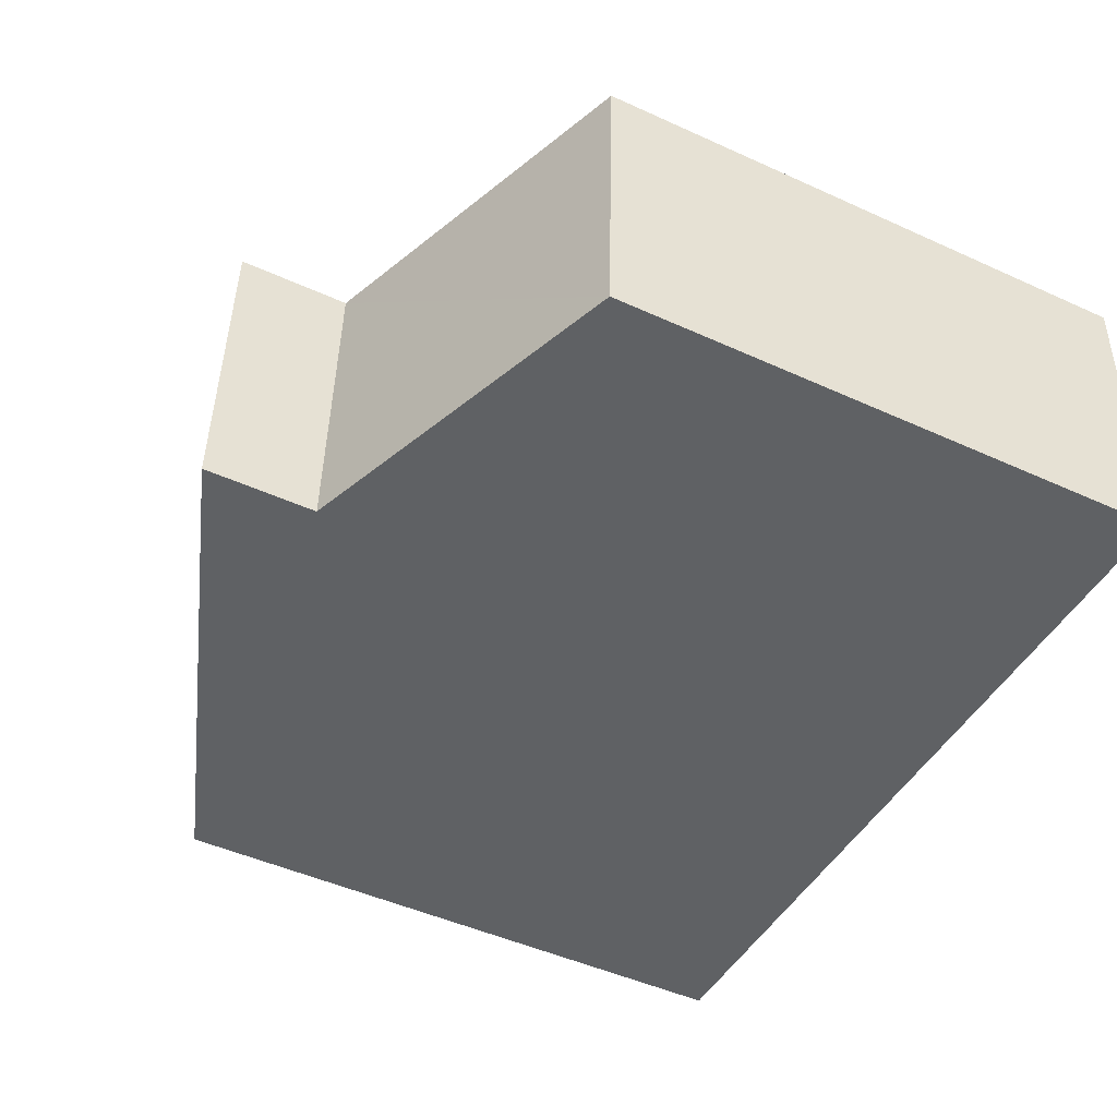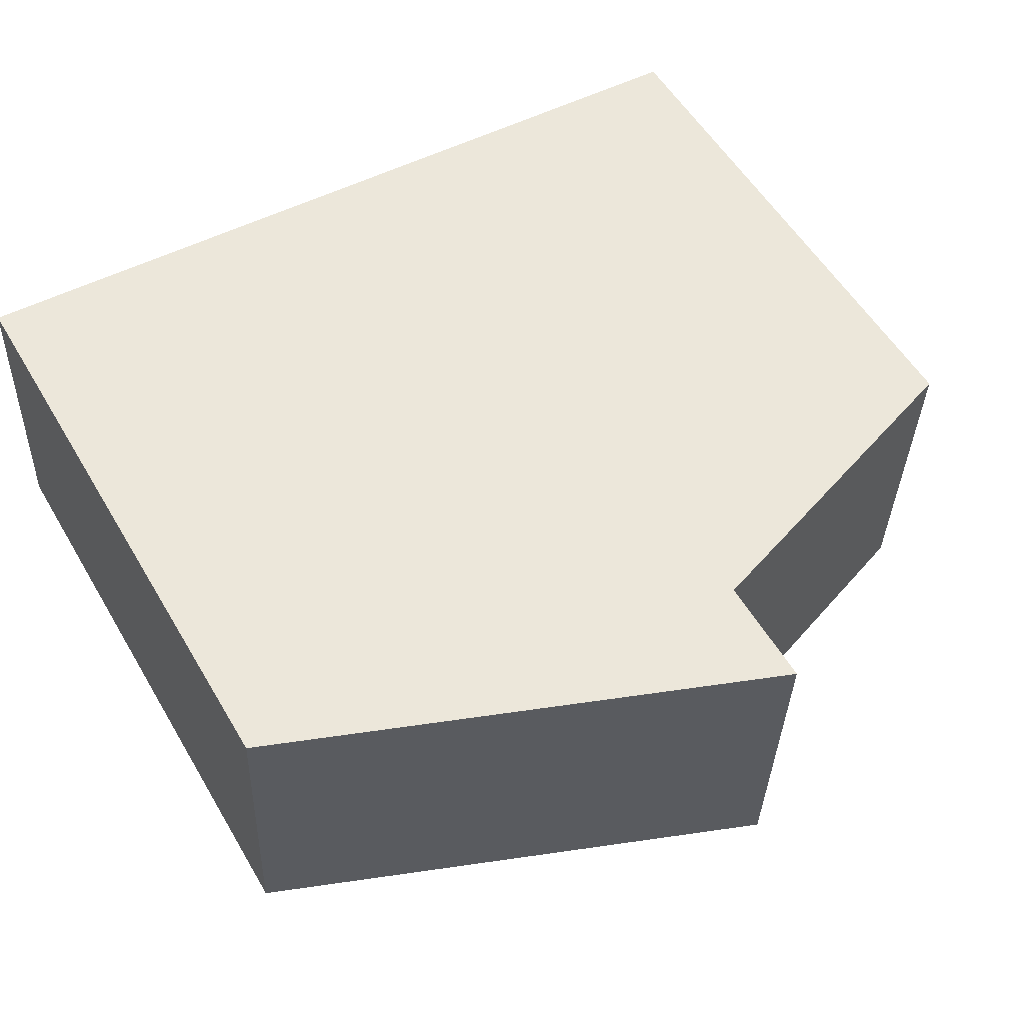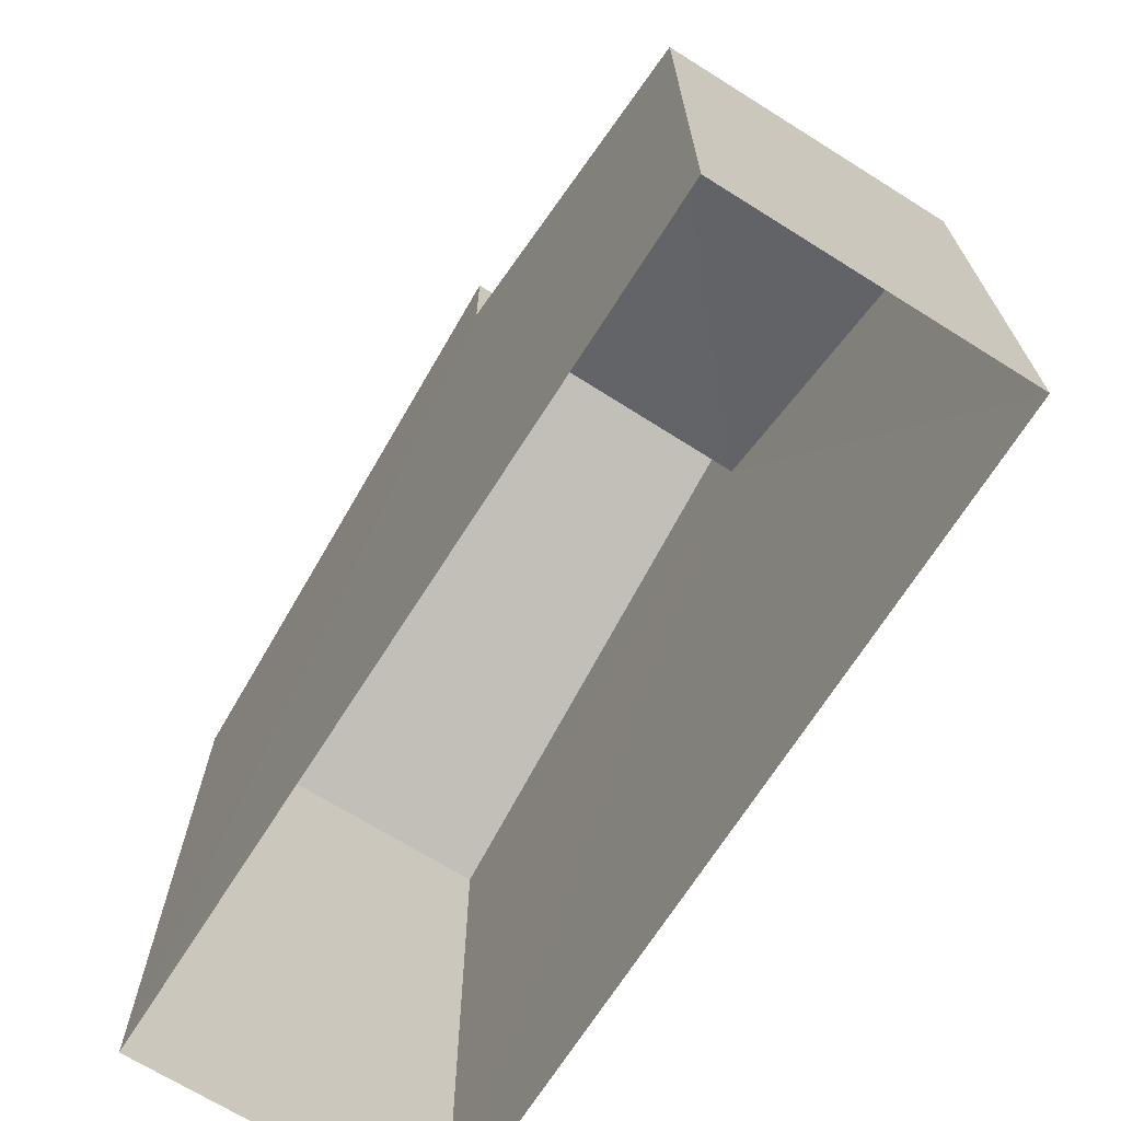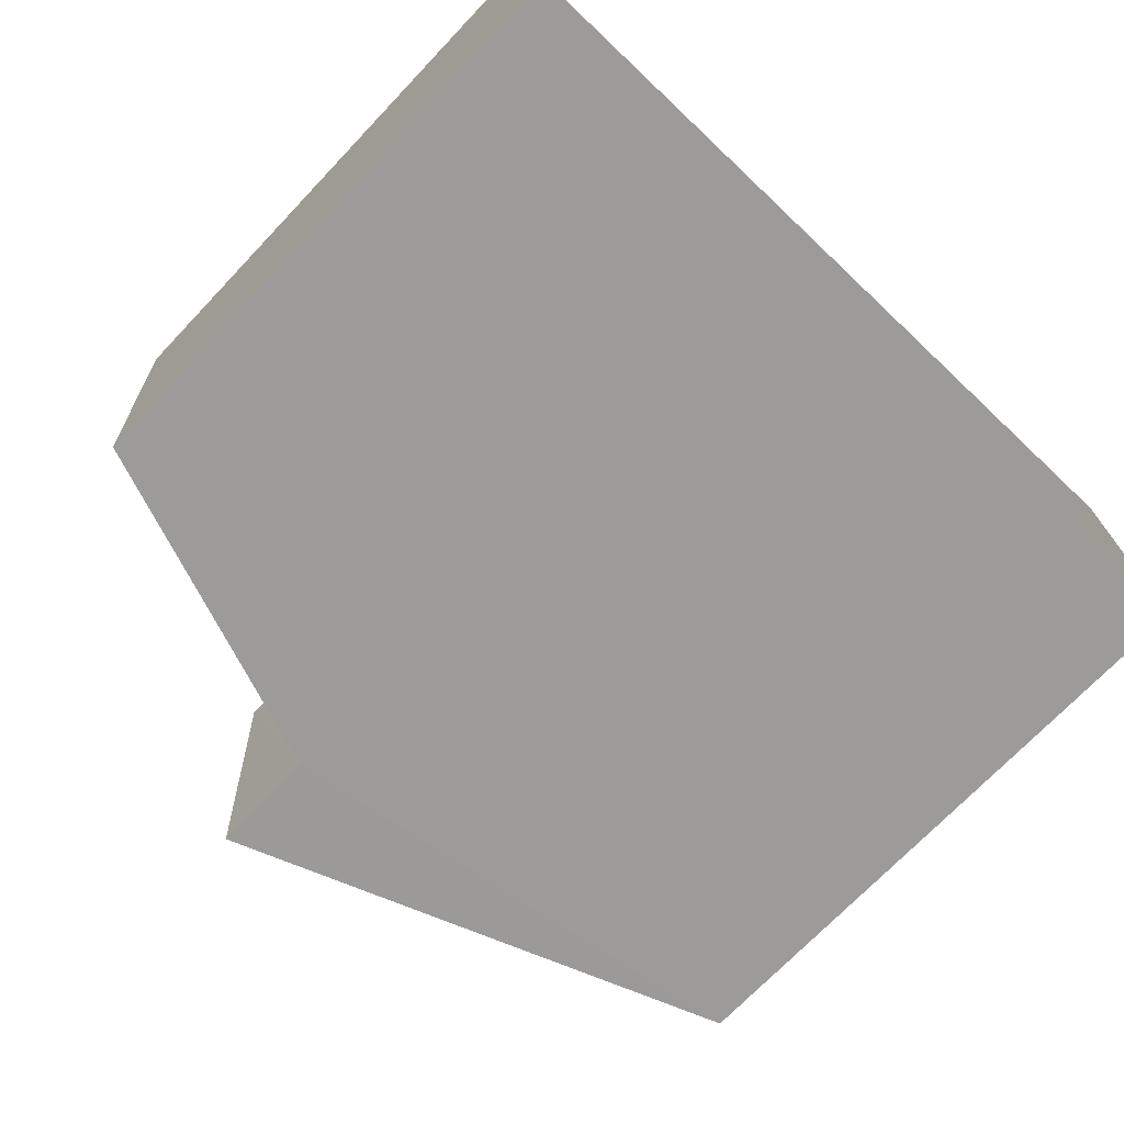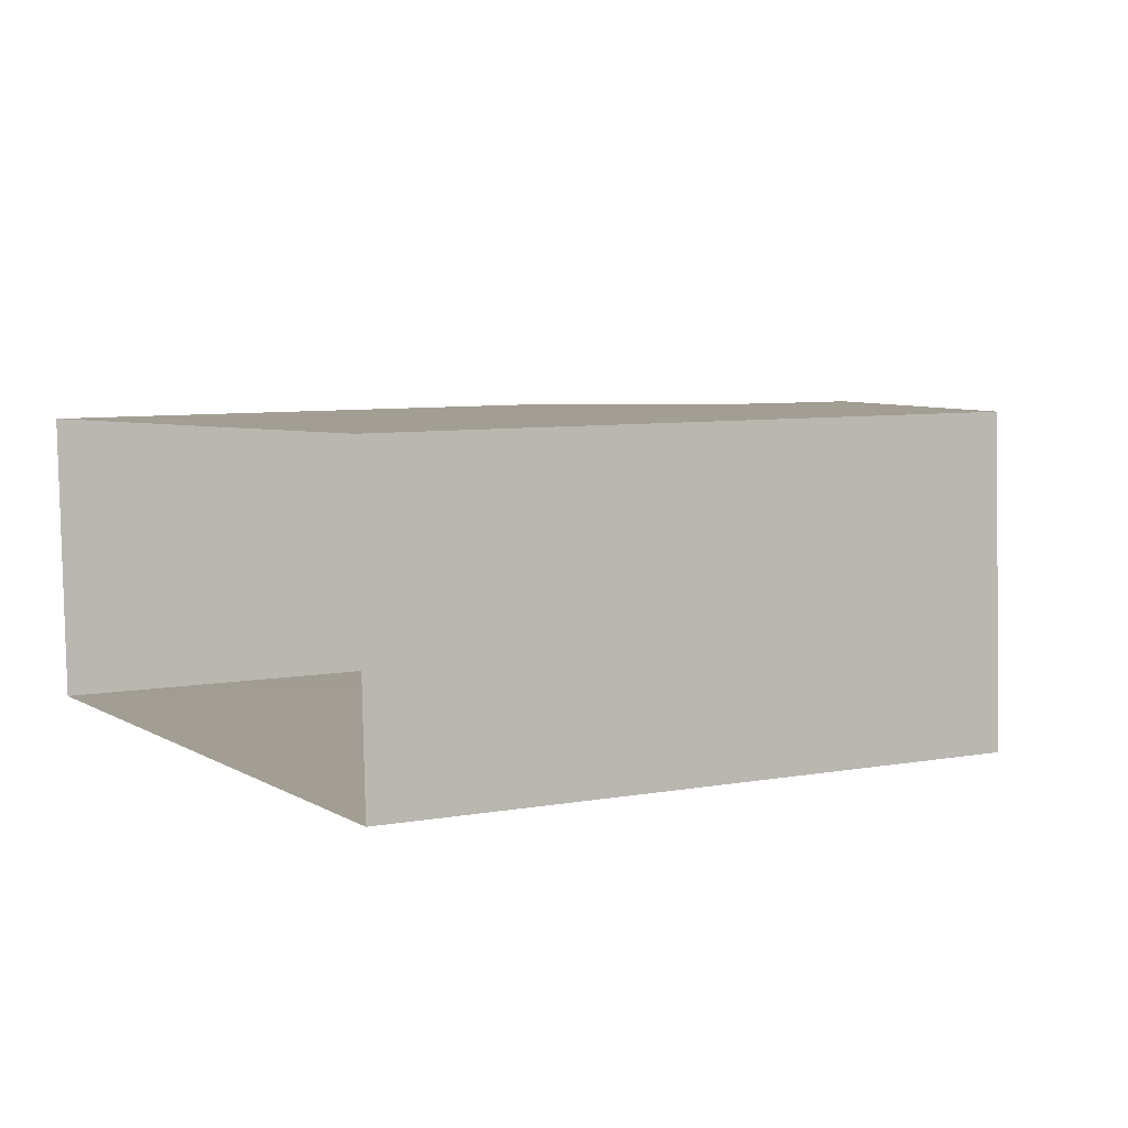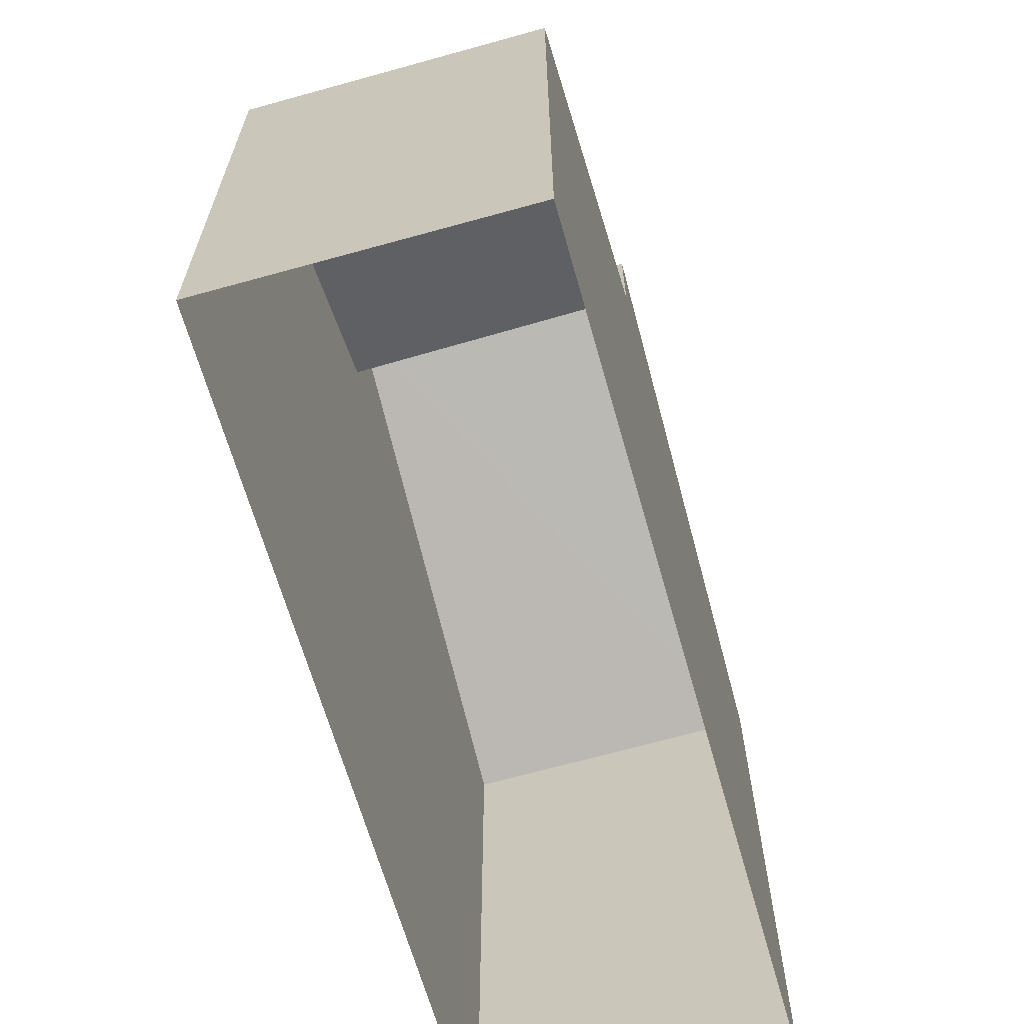
<metadata>
{"format":"obj","ext":"obj","renderer":"f3d","projection":"perspective","resolution":1024,"background":"white","views":[{"elev":-48.0,"azim":63.0,"up":"+Y"},{"elev":54.7,"azim":-30.1,"up":"+Y"},{"elev":-69.6,"azim":55.2,"up":"+Z"},{"elev":-71.2,"azim":136.5,"up":"+Y"},{"elev":7.3,"azim":-117.6,"up":"+Y"},{"elev":-65.2,"azim":103.3,"up":"+Z"}]}
</metadata>
<code>
v -3.733e+05 -1.043e+05 26.45
v -3.733e+05 -1.043e+05 26.45
v -3.733e+05 -1.043e+05 26.45
v -3.733e+05 -1.043e+05 26.45
v -3.733e+05 -1.043e+05 34.66
v -3.733e+05 -1.043e+05 33.18
v -3.733e+05 -1.043e+05 33.18
v -3.733e+05 -1.043e+05 34.66
v -3.733e+05 -1.043e+05 36.01
v -3.733e+05 -1.043e+05 36.01
v -3.733e+05 -1.043e+05 33.82
v -3.733e+05 -1.043e+05 33.82
f 1 2 3
f 4 1 3
f 5 6 7
f 5 8 6
f 9 10 11
f 12 9 11
f 9 12 8
f 12 2 8
f 8 1 6
f 8 2 1
f 12 3 2
f 12 11 3
f 11 5 3
f 3 5 4
f 11 10 5
f 4 5 7
f 8 10 9
f 8 5 10
f 7 1 4
f 7 6 1

</code>
